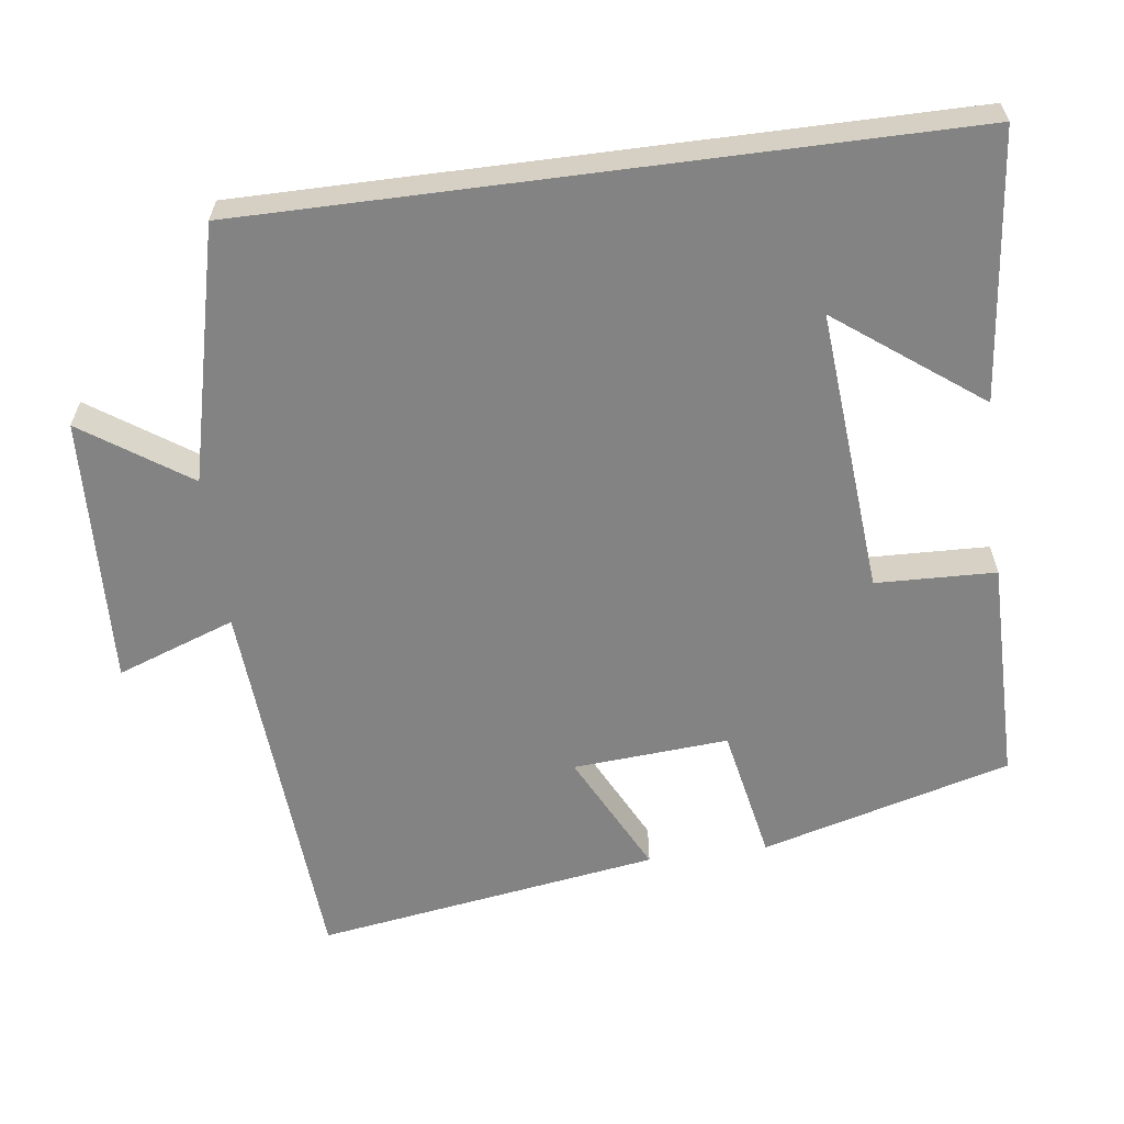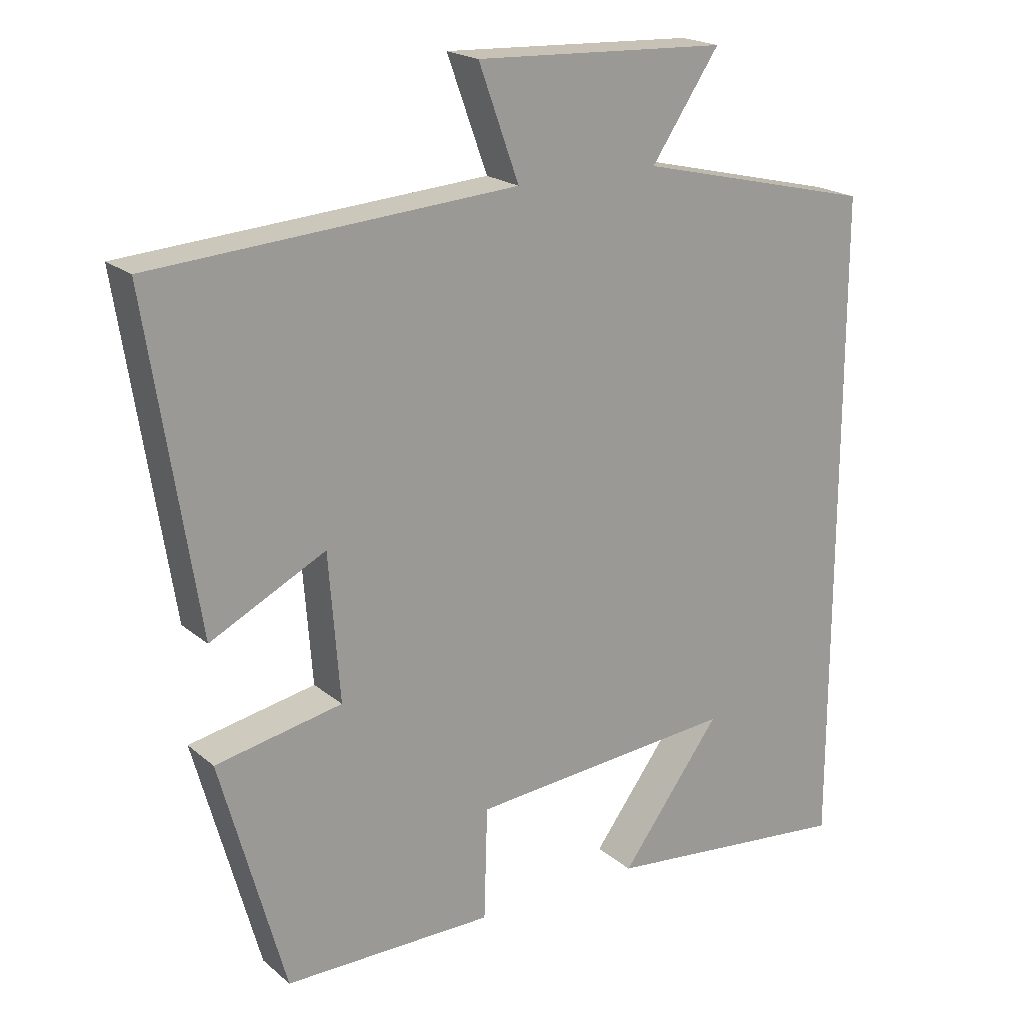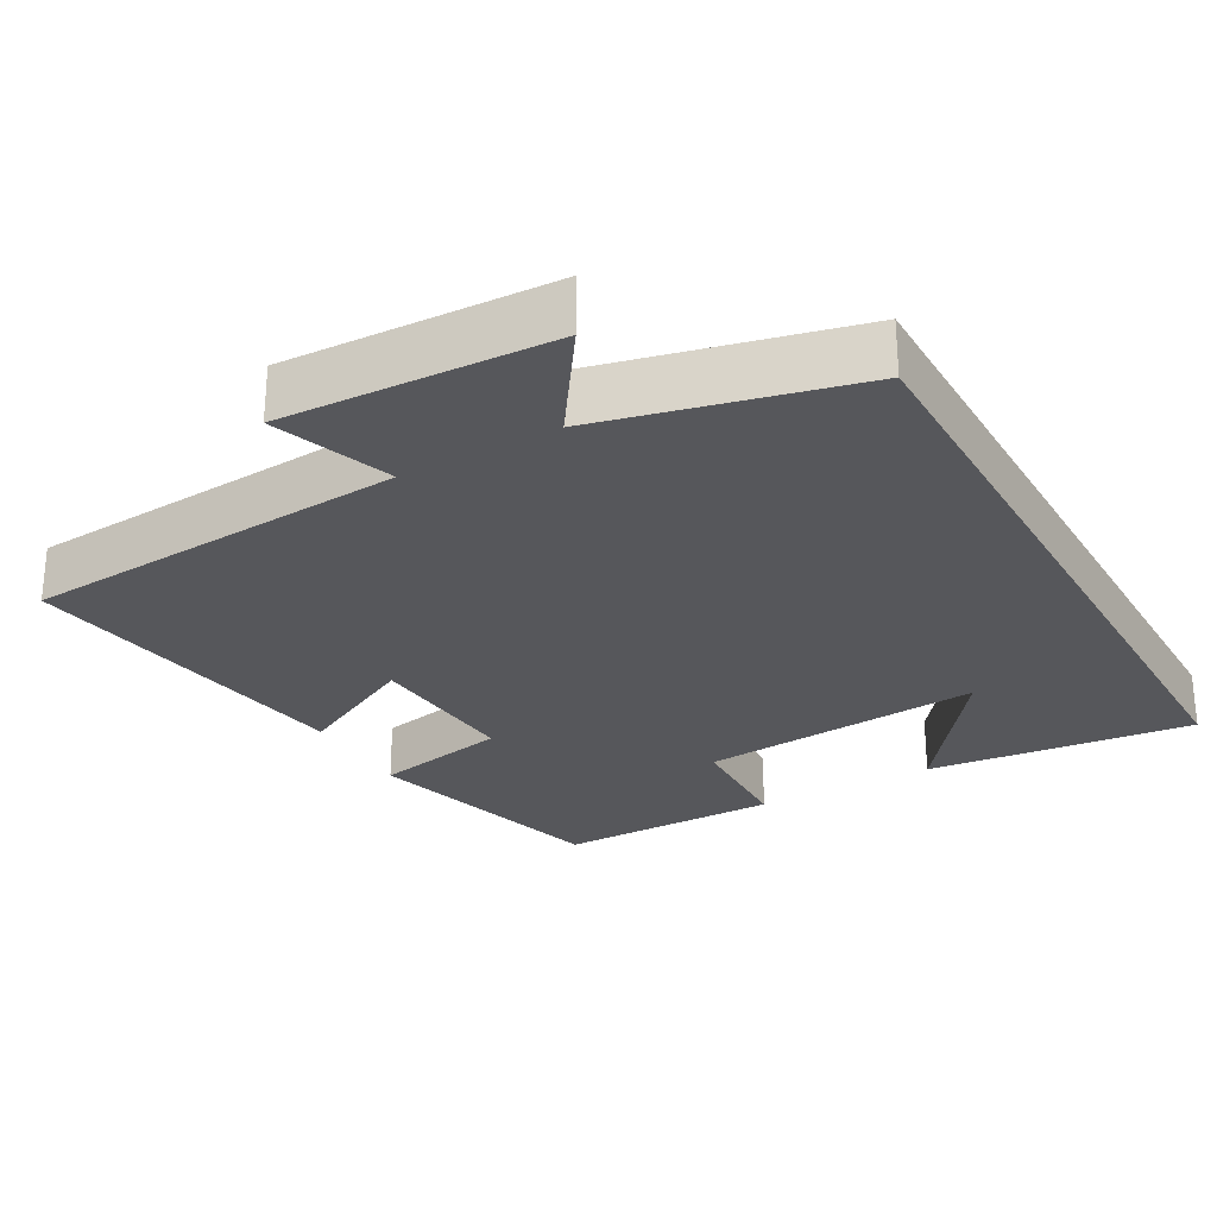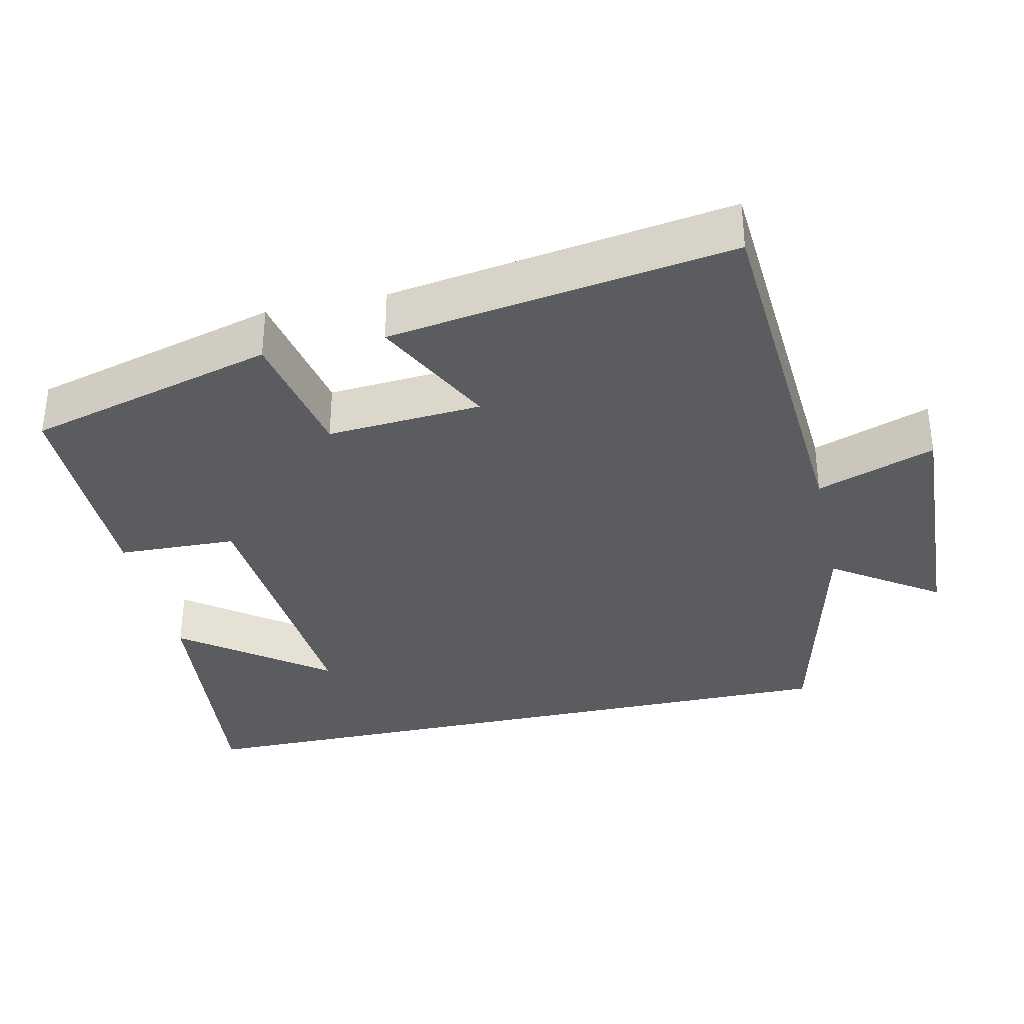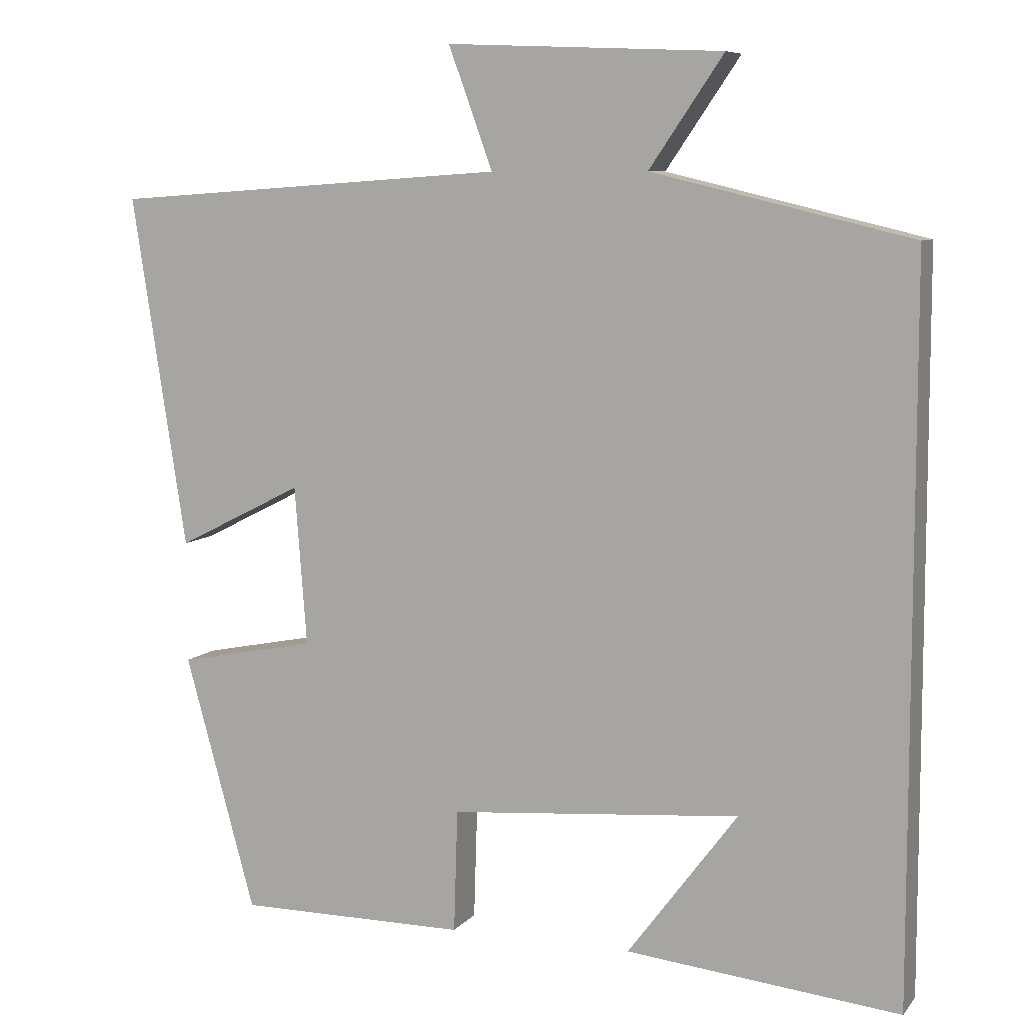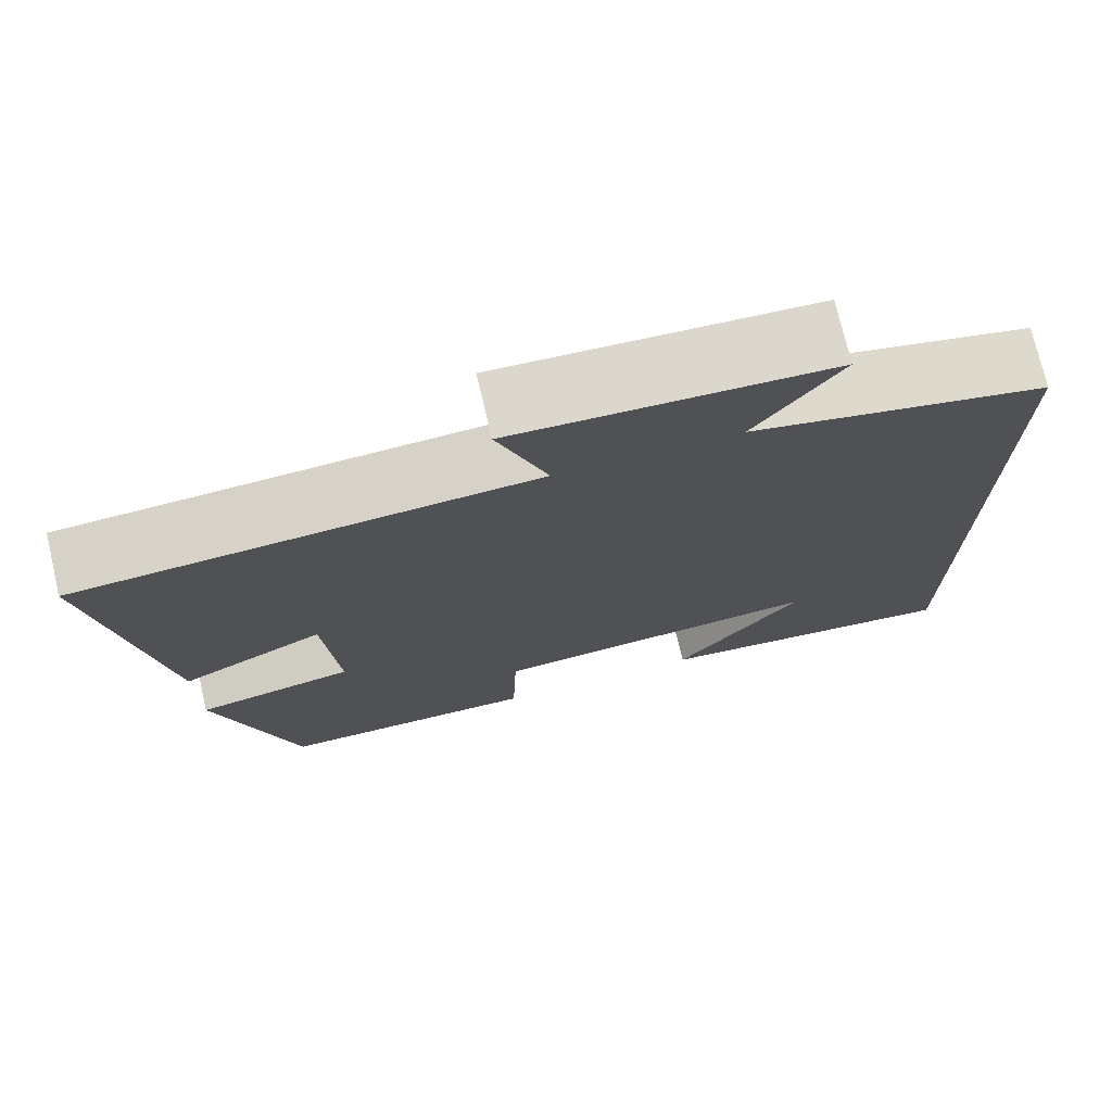
<metadata>
{"format":"obj","ext":"obj","renderer":"f3d","projection":"perspective","resolution":1024,"background":"white","views":[{"elev":-61.2,"azim":97.4,"up":"+Y"},{"elev":20.1,"azim":-34.2,"up":"+Z"},{"elev":-27.3,"azim":29.4,"up":"+Y"},{"elev":-34.5,"azim":-77.6,"up":"+Y"},{"elev":7.9,"azim":21.5,"up":"+Z"},{"elev":74.3,"azim":-13.2,"up":"+Z"}]}
</metadata>
<code>
v 0.5 0.07 0.418
v 0.5 0.07 -0.538
v 0.139 0.07 -0.5
v 0.284 0.07 -0.306
v -0.1 0.07 -0.338
v -0.105 0.07 -0.5
v -0.407 0.07 -0.5
v -0.5 0.07 -0.163
v -0.318 0.07 -0.127
v -0.334 0.07 0.083
v -0.5 0.07 -0.001
v -0.572 0.07 0.464
v -0.05 0.07 0.5
v -0.108 0.07 0.66
v 0.256 0.07 0.644
v 0.158 0.07 0.5
v 0.5 0 0.418
v 0.5 0 -0.538
v 0.139 0 -0.5
v 0.284 0 -0.306
v -0.1 0 -0.338
v -0.105 0 -0.5
v -0.407 0 -0.5
v -0.5 0 -0.163
v -0.318 0 -0.127
v -0.334 0 0.083
v -0.5 0 -0.001
v -0.572 0 0.464
v -0.05 0 0.5
v -0.108 0 0.66
v 0.256 0 0.644
v 0.158 0 0.5
f 13 14 15 16
f 12 13 16
f 11 12 16
f 10 11 16
f 9 10 16 1
f 7 8 9
f 6 7 9
f 5 6 9
f 4 5 9 1
f 2 3 4
f 1 2 4
f 32 31 30 29
f 32 29 28
f 32 28 27
f 32 27 26
f 17 32 26 25
f 25 24 23
f 25 23 22
f 25 22 21
f 17 25 21 20
f 20 19 18
f 20 18 17
f 1 17 18 2
f 2 18 19 3
f 3 19 20 4
f 4 20 21 5
f 5 21 22 6
f 6 22 23 7
f 7 23 24 8
f 8 24 25 9
f 9 25 26 10
f 10 26 27 11
f 11 27 28 12
f 12 28 29 13
f 13 29 30 14
f 14 30 31 15
f 15 31 32 16
f 16 32 17 1

</code>
